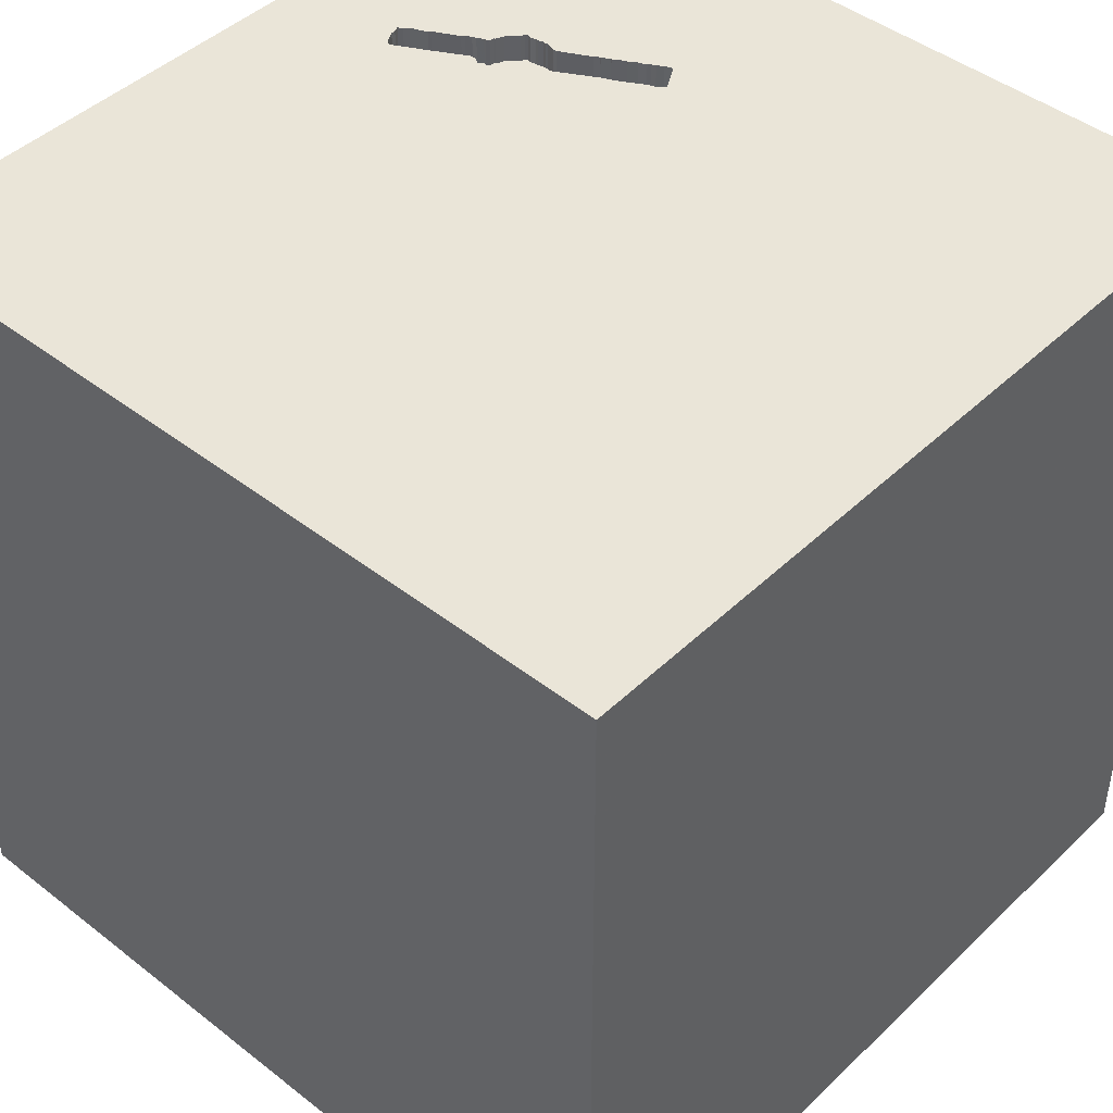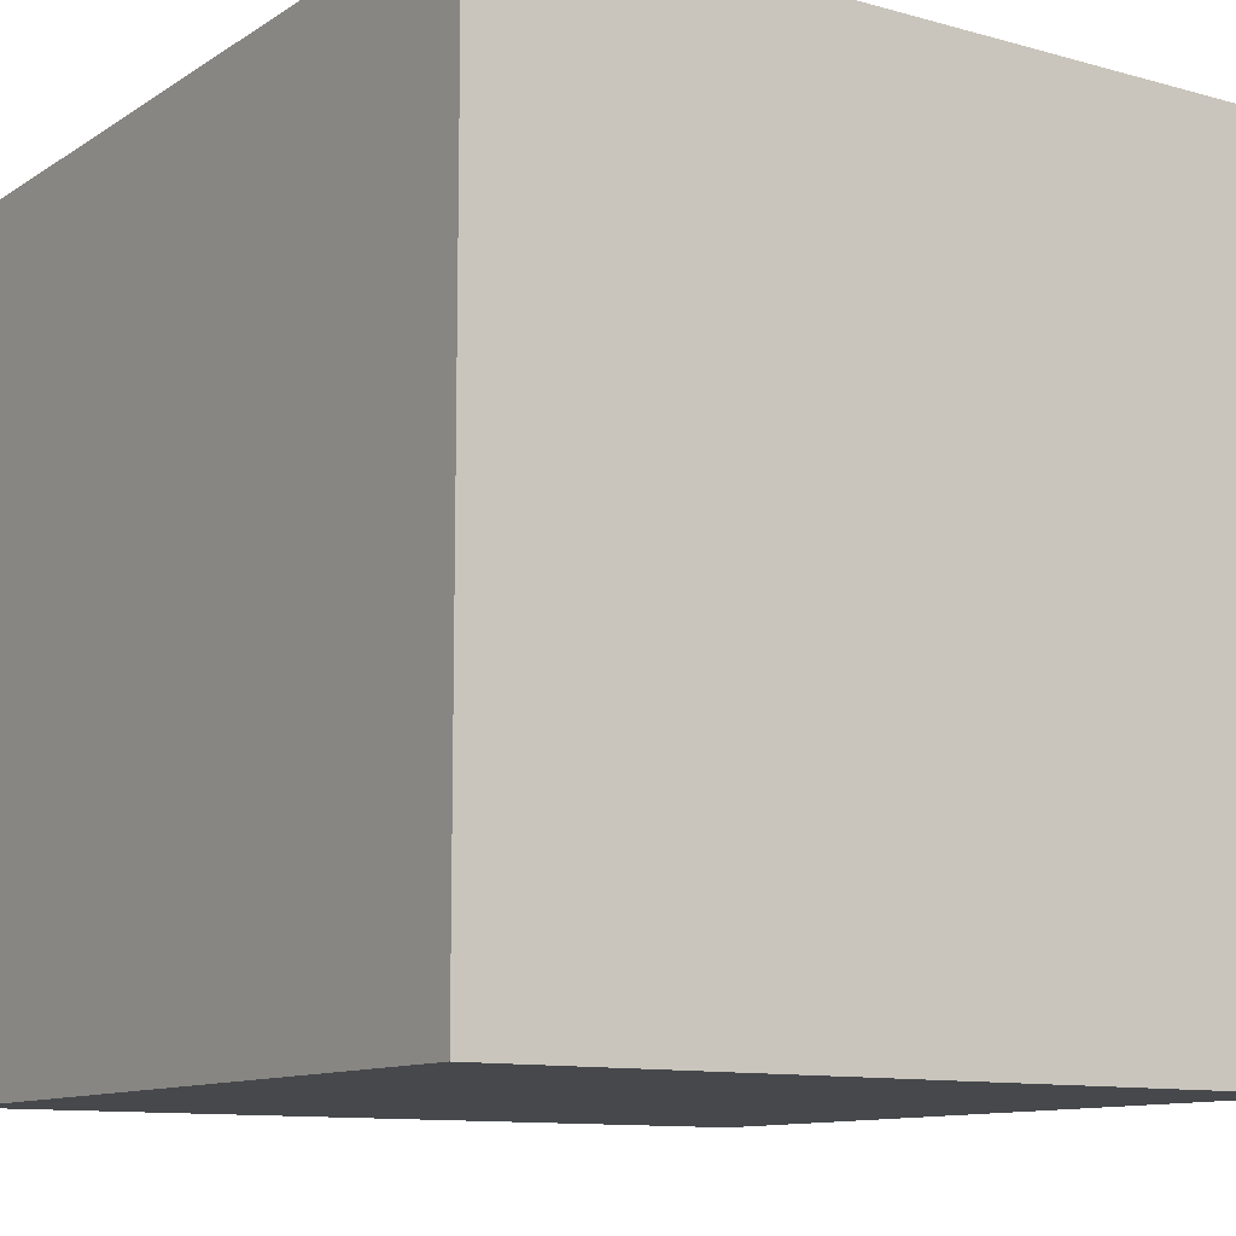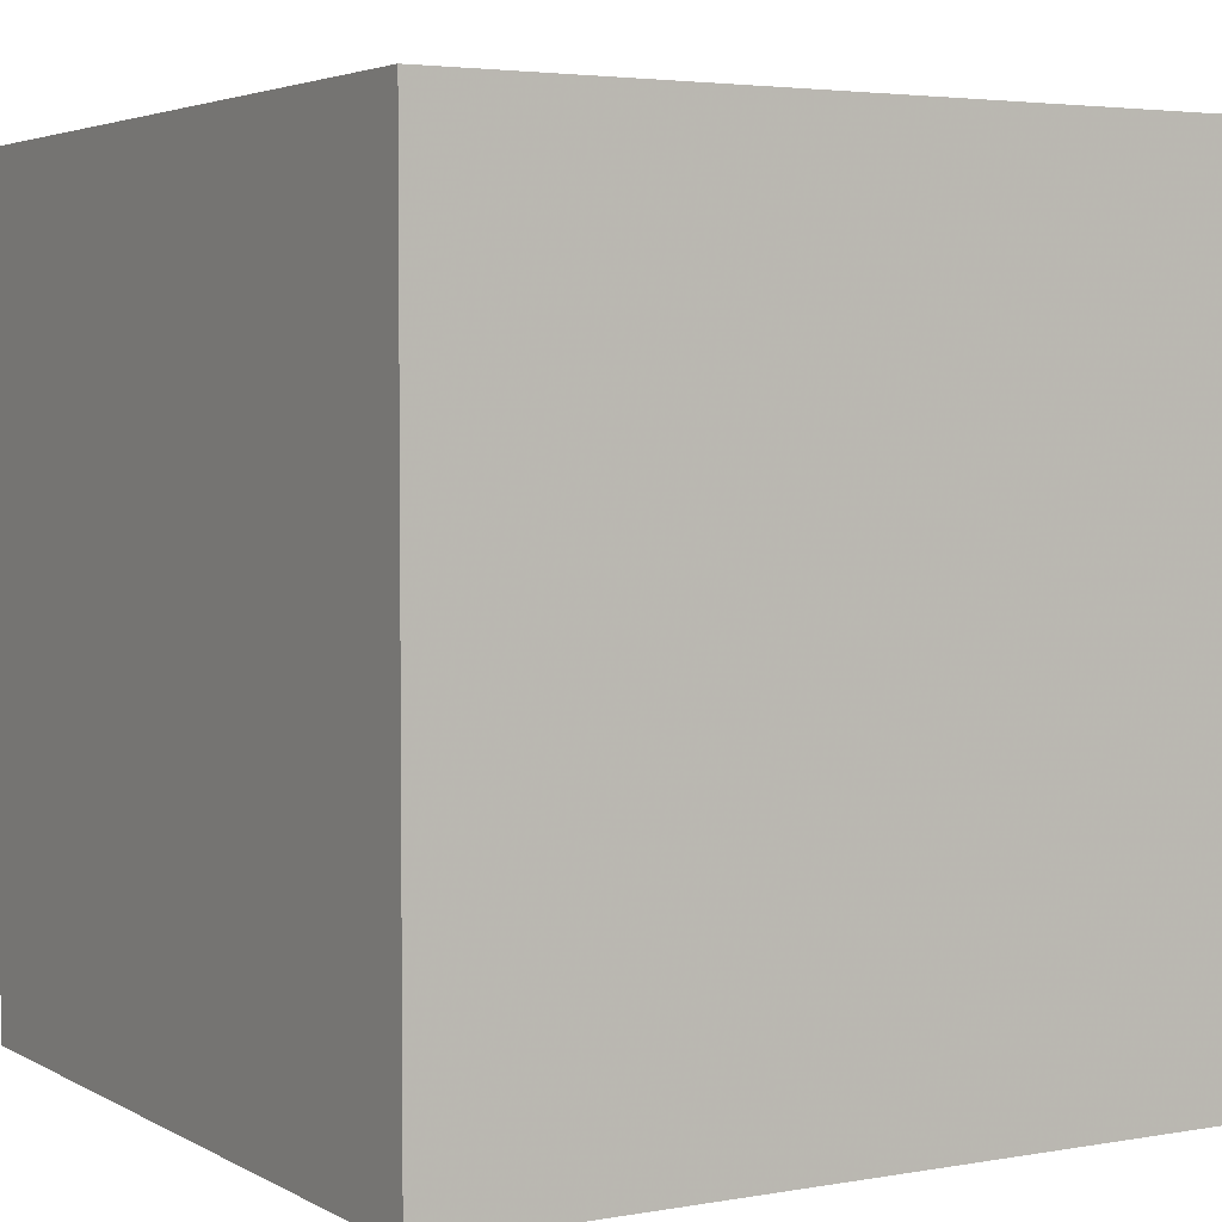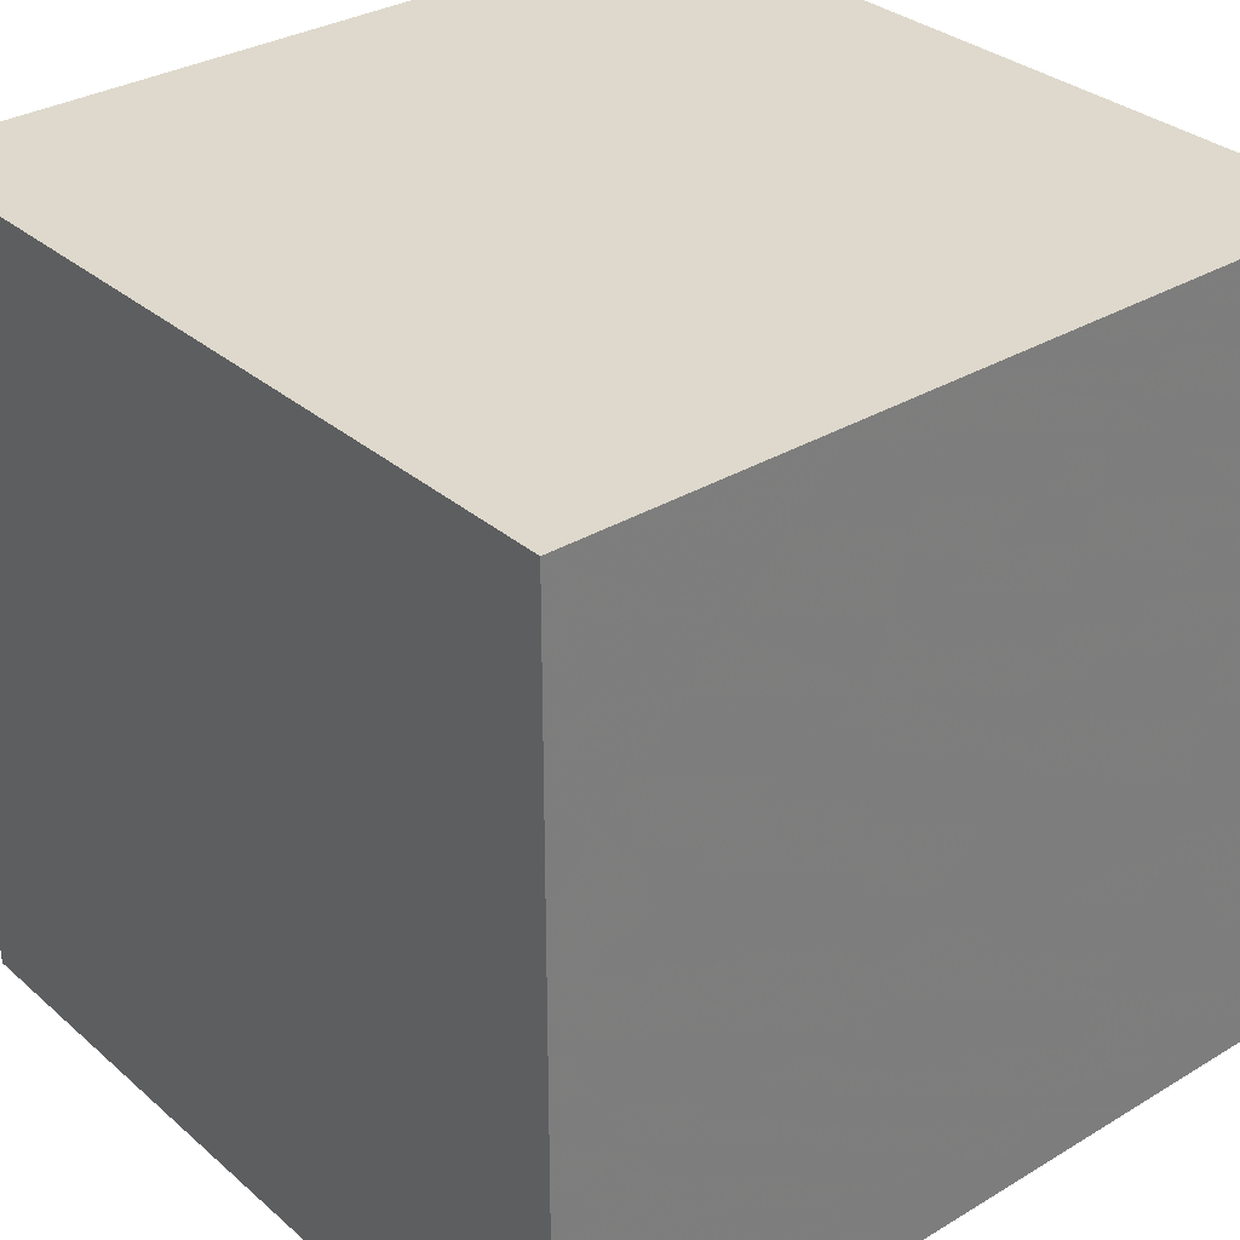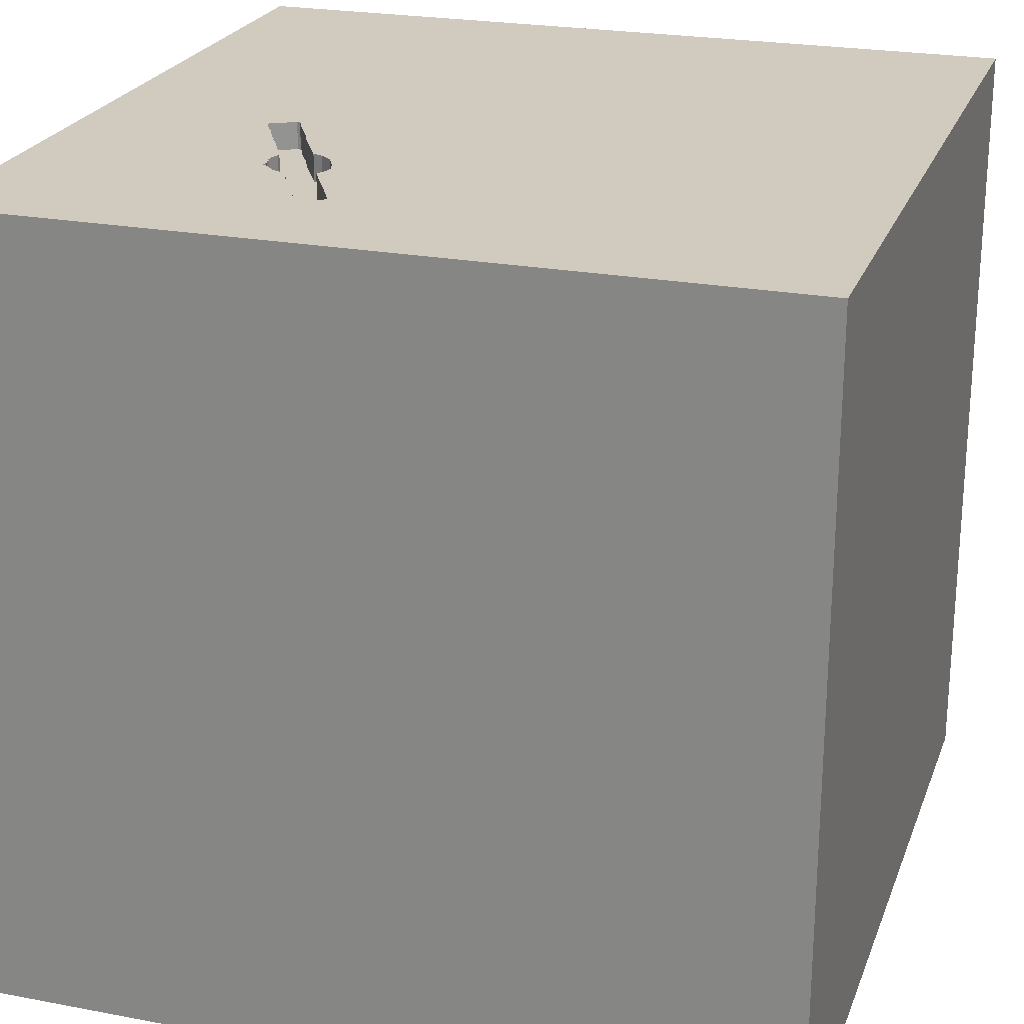
<metadata>
{"format":"obj","ext":"obj","renderer":"f3d","projection":"perspective","resolution":1024,"background":"white","views":[{"elev":44.7,"azim":-47.8,"up":"+Y"},{"elev":-11.2,"azim":56.0,"up":"+Y"},{"elev":3.7,"azim":-30.5,"up":"+Z"},{"elev":32.1,"azim":50.0,"up":"+Z"},{"elev":23.6,"azim":-162.4,"up":"+Y"}]}
</metadata>
<code>
o watch_153
v 0.5455 1.5 -0.7969
v 0.3028 1.5 -1.03
v 0.6547 1.5 -0.688
v 0.6547 1.4 -0.688
v 0.7085 1.5 -0.2414
v 0.7085 1.4 -0.2414
v 0.418 1.4 -1.046
v 0.7466 1.5 -0.1859
v 0.4513 1.5 -0.9796
v 0.4513 1.4 -0.9796
v 0.4343 1.5 -0.7548
v 0.7096 1.5 -0.476
v 0.7096 1.4 -0.476
v -1.12 -0.6901 -1.5
v -1.113 0.4427 -1.5
v -1.107 0.1888 1.5
v -0.8724 -0.1823 1.5
v -0.9375 1.25 1.5
v -1.042 -1.5 0.625
v -1.068 -1.5 -0.3906
v -0.8333 -1.5 1.5
v -1.107 1.5 -0.1888
v 0.6498 1.5 -0.5907
v 0.6498 1.4 -0.5907
v 0.5654 1.5 -0.7893
v 0.4155 1.5 -0.7024
v 0.5255 1.5 -0.8385
v 0.5396 1.5 -0.8173
v 0.5396 1.4 -0.8173
v 0.5255 1.4 -0.8385
v 0.2604 -0.612 1.5
v 0.4687 0.1562 1.5
v 0.7161 -0.2799 -1.5
v 0.1823 1.113 -1.5
v 0.2083 1.25 1.5
v 0.4427 -1.5 0.2083
v 0.1302 -1.5 1.198
v 0.5208 -1.5 -0.5859
v -0.1042 -1.5 -1.5
v 0.1823 -1.5 -1.211
v 0.1562 -1.5 1.5
v 0.07812 -1.5 0.6771
v 0.3385 0.8203 1.5
v -0.006511 1.5 -0.8789
v -0.2181 1.5 0.3857
v 0.472 1.5 1.178
v -0.1302 1.5 -1.5
v 0.4167 1.5 -1.302
v 0.4604 1.5 -0.6007
v 0.1042 1.5 1.5
v -0.3304 -1.214 -1.5
v 0.625 -1.25 1.5
v 0.5029 1.5 -0.566
v 0.4343 1.4 -0.7548
v 0.8044 1.5 -0.3067
v 0.8044 1.4 -0.3067
v 0.6504 1.5 -0.6042
v 0.6504 1.4 -0.6042
v -0.1823 -1.146 1.5
v 0 0.4687 1.5
v -0.2083 -0.07812 1.5
v -0.3255 -1.5 -0.599
v 0.07812 -1.5 -0.1562
v -0.3125 1.068 1.5
v 0.5407 1.5 -0.5497
v 0.6225 1.5 -0.752
v 0.6225 1.4 -0.752
v 0.6573 1.5 -0.6447
v 0.6573 1.4 -0.6447
v 0.4249 1.5 -0.6707
v 0.9961 0.7715 -1.5
v 1.198 0.1562 1.5
v 1.5 1.5 1.5
v 0.8333 -1.5 0.599
v 1.094 -1.5 -0.1042
v 1.198 -1.5 -0.625
v 1.5 -1.5 -1.5
v 1.5 -1.5 1.5
v 1.198 -1.5 0.8594
v 1.042 0.625 1.5
v 1.25 1.5 0.3516
v 1.042 -0.4167 1.5
v 0.7383 1.5 -0.4233
v 0.7383 1.4 -0.4233
v 0.5236 1.5 -0.8468
v 0.7948 1.5 -0.3147
v 0.7948 1.4 -0.3147
v 0.7748 1.5 -0.3589
v 0.7341 1.5 -0.1896
v 0.7341 1.4 -0.1896
v 0.3727 1.5 -1.071
v 0.6365 1.5 -0.3784
v 0.6365 1.4 -0.3784
v 0.8368 1.5 -0.2376
v 0.8368 1.4 -0.2376
v 0.5389 1.5 -0.809
v 0.5389 1.4 -0.809
v 0.5097 1.5 -0.8773
v 0.362 1.5 -0.9183
v 0.7393 1.5 -0.4264
v 0.7393 1.4 -0.4264
v 0.4227 1.5 -0.7327
v 0.5218 1.5 -0.855
v 0.5218 1.4 -0.855
v 0.3227 1.5 -1.052
v 0.3227 1.4 -1.052
v -0.625 -1.042 1.5
v -0.2995 0.1302 -1.5
v -0.6641 1.029 -1.5
v -0.5208 -1.5 -1.042
v -0.4687 -1.5 0.1562
v -0.4427 -1.5 1.198
v -0.5599 0.651 1.5
v -0.4687 1.5 1.354
v -1.5 -0.9635 0.5208
v -1.5 -0.8203 -0.6771
v -1.5 0.1823 -1.094
v -1.5 0.5469 0.638
v -1.5 0.4687 -0.1562
v -1.5 0.2214 1.172
v -1.5 0.625 -0.625
v -1.5 -0.1302 -1.5
v -1.5 -0.1562 1.5
v -1.5 -0.1562 0.1562
v -1.5 0 -0.4687
v -1.5 -0.2083 0.625
v -1.5 1.042 0.4167
v -1.5 1.185 -0.1823
v -1.5 1.5 1.5
v -1.5 1.224 -1.003
v -1.5 1.25 0.8333
v -1.5 -0.625 0.1562
v -1.5 -0.4687 -1.237
v -1.5 -1.5 -0.8333
v -1.5 -1.5 0.1302
v -1.5 -1.5 1.5
v -1.5 -1.5 -1.5
v -1.5 0.8333 -1.5
v -1.5 0.625 -1.198
v -1.5 0.8333 1.5
v -1.5 1.5 -1.5
v -1.5 1.5 -0.1042
v -1.5 1.5 0.9896
v -1.5 -1.302 0.7552
v -1.5 -1.25 -0.1432
v -1.5 -0.3646 1.198
v -1.5 -0.3255 -0.7031
v 0.7199 1.5 -0.2108
v 0.6334 1.5 -0.7369
v 0.6334 1.4 -0.7369
v 0.339 1.5 -1.06
v 0.402 1.5 -1.061
v 0.7216 1.5 -0.4589
v 0.7216 1.4 -0.4589
v 0.5029 1.4 -0.566
v 0.9115 -1.042 -1.5
v 0.6771 -0.8333 1.5
v 0.8333 -1.5 1.237
v 0.7031 1.5 -0.8984
v 0.625 1.5 0.2083
v 0.8333 1.5 -1.5
v 0.3921 1.5 -1.079
v 0.6568 1.5 -0.3316
v 0.3552 1.5 -1.069
v 0.3552 1.4 -1.069
v 0.5654 1.4 -0.7893
v 0.7199 1.4 -0.2108
v 0.8112 1.5 -0.2894
v 0.4604 1.4 -0.6007
v 0.4408 1.5 -0.7767
v 0.3028 1.4 -1.03
v 0.649 1.5 -0.7323
v 0.3096 1.5 -1.042
v 0.3096 1.4 -1.042
v 1.5 -0.8333 -1.5
v 1.5 -0.7292 -1.198
v 1.5 0.2604 0.2083
v 1.5 0.5143 1.211
v 1.5 0.1302 -1.5
v 1.5 0.4883 -1.237
v 1.5 -0.1562 1.5
v 1.5 -0.3711 -0.4688
v 1.5 0.9798 -0.4232
v 1.5 1.5 -1.5
v 1.5 -0.3939 0.6771
v 1.5 -1.5 -0.8333
v 1.5 -1.5 0.1302
v 1.5 -1.5 0.9896
v 1.5 1.172 0.6641
v 1.5 0.8333 1.5
v 1.5 1.5 -0.1302
v 1.5 1.5 0.8333
v 1.5 -1.139 0.2995
v 1.5 -1.224 -0.4688
v 0.7207 1.5 -0.4557
v 0.7207 1.4 -0.4557
v -1.224 -0.625 1.5
v -1.198 -1.5 -0.8333
v -1.146 -1.5 0.1823
v -1.276 0.7812 1.5
v -1.152 1.5 -1.029
v -1.064 1.5 0.7552
v 0.7658 1.5 -0.3777
v 0.4155 1.4 -0.7024
v 0.3185 1.5 -0.9967
v 0.3185 1.4 -0.9967
v 0.4227 1.4 -0.7327
v -0.4167 -1.5 0.625
v -0.3646 -0.4948 1.5
v 0.7834 1.5 -0.3453
v 0.7834 1.4 -0.3453
v 0.4429 1.5 -0.9855
v 0.4429 1.4 -0.9855
v 0.8265 1.5 -0.2661
v 0.649 1.4 -0.7323
v 0.8333 1.198 1.5
v 0.8333 -1.5 -1.198
v 0.9635 1.5 -0.4753
v 0.3727 1.4 -1.071
v 0.6619 1.5 -0.6604
v 0.6619 1.4 -0.6604
v 0.5455 1.4 -0.7969
v 0.5097 1.4 -0.8773
v 0.5958 1.5 -0.7769
v 0.5958 1.4 -0.7769
v 0.4245 1.5 -0.6811
v 0.4245 1.4 -0.6811
v 0.5001 1.5 -0.8852
v 0.5001 1.4 -0.8852
v 0.6568 1.4 -0.3316
v 0.3921 1.4 -1.079
v 0.7466 1.4 -0.1859
v 0.418 1.5 -1.046
v 0.6606 1.5 -0.6386
v 0.6606 1.4 -0.6386
v 0.5632 1.5 -0.7934
v 0.7648 1.5 -0.3746
v 0.7648 1.4 -0.3746
v 0.653 1.5 -0.6766
v 0.5407 1.4 -0.5497
v 0.8112 1.4 -0.2894
v 0.6499 1.5 -0.7065
v 0.6499 1.4 -0.7065
v 0.402 1.4 -1.061
v 0.5632 1.4 -0.7934
v 0.6546 1.5 -0.7221
v 0.7658 1.4 -0.3777
v 0.4249 1.4 -0.6707
v 0.6546 1.4 -0.7221
v 0.653 1.4 -0.6766
v 0.4408 1.4 -0.7767
v 0.8265 1.4 -0.2661
f 21 107 136
f 136 197 123
f 144 135 136
f 136 112 21
f 135 19 136
f 41 107 21
f 123 146 136
f 136 115 144
f 144 145 135
f 112 41 21
f 41 59 107
f 197 16 123
f 115 145 144
f 135 199 19
f 107 197 136
f 123 120 146
f 19 112 136
f 197 17 16
f 146 115 136
f 107 17 197
f 146 126 115
f 19 208 112
f 112 37 41
f 41 52 59
f 59 209 107
f 107 209 17
f 140 120 123
f 120 126 146
f 126 132 115
f 132 145 115
f 145 134 135
f 135 20 199
f 199 111 19
f 112 42 37
f 16 140 123
f 134 20 135
f 111 208 19
f 208 42 112
f 59 31 209
f 16 200 140
f 37 158 41
f 52 31 59
f 140 129 120
f 126 124 132
f 145 137 134
f 20 111 199
f 209 61 17
f 132 116 145
f 116 137 145
f 134 198 20
f 78 52 41
f 120 118 126
f 111 42 208
f 42 158 37
f 158 78 41
f 52 157 31
f 31 61 209
f 129 118 120
f 20 62 111
f 111 63 42
f 61 16 17
f 132 147 116
f 61 113 16
f 118 124 126
f 124 147 132
f 134 137 198
f 42 74 158
f 113 200 16
f 200 129 140
f 63 36 42
f 36 74 42
f 198 110 20
f 74 79 158
f 78 157 52
f 18 129 200
f 129 131 118
f 118 119 124
f 124 125 147
f 110 62 20
f 62 63 111
f 157 82 31
f 31 32 61
f 61 60 113
f 158 79 78
f 113 18 200
f 147 133 116
f 116 133 137
f 137 110 198
f 202 143 129
f 143 131 129
f 131 127 118
f 127 119 118
f 119 125 124
f 79 188 78
f 78 82 157
f 82 32 31
f 32 60 61
f 60 64 113
f 113 64 18
f 51 137 14
f 127 128 119
f 119 121 125
f 82 72 32
f 32 43 60
f 114 202 129
f 143 127 131
f 63 38 36
f 36 75 74
f 193 78 188
f 185 181 78
f 181 82 78
f 64 129 18
f 143 142 127
f 125 117 147
f 147 117 133
f 133 122 137
f 62 38 63
f 74 188 79
f 185 78 193
f 60 43 64
f 64 50 129
f 45 202 114
f 202 142 143
f 121 117 125
f 14 137 122
f 137 39 110
f 110 40 62
f 74 187 188
f 43 35 64
f 114 129 50
f 108 51 14
f 51 39 137
f 38 75 36
f 193 188 187
f 32 80 43
f 142 128 127
f 128 121 119
f 117 122 133
f 62 40 38
f 181 72 82
f 72 80 32
f 35 50 64
f 22 142 202
f 121 139 117
f 15 14 122
f 39 40 110
f 75 187 74
f 178 181 185
f 46 114 50
f 46 45 114
f 45 22 202
f 108 14 15
f 38 76 75
f 182 185 193
f 177 185 182
f 80 216 43
f 216 35 43
f 44 22 45
f 128 130 121
f 121 130 139
f 40 217 38
f 217 76 38
f 49 44 45
f 139 122 117
f 33 51 108
f 194 193 187
f 177 178 185
f 181 80 72
f 139 138 122
f 71 33 108
f 76 187 75
f 182 193 194
f 181 190 80
f 80 73 216
f 160 45 46
f 160 49 45
f 142 130 128
f 15 122 138
f 156 51 33
f 156 39 51
f 217 77 76
f 76 186 187
f 178 190 181
f 216 50 35
f 163 49 160
f 53 49 163
f 201 142 22
f 142 141 130
f 34 71 108
f 39 217 40
f 194 187 186
f 183 177 182
f 189 178 177
f 216 73 50
f 163 160 5
f 92 65 53
f 53 163 92
f 26 102 44
f 44 49 70
f 44 70 226
f 44 226 26
f 44 201 22
f 201 141 142
f 130 138 139
f 108 15 109
f 39 77 217
f 190 73 80
f 46 50 73
f 160 148 5
f 44 102 11
f 11 170 44
f 141 15 138
f 156 77 39
f 77 186 76
f 183 189 177
f 73 190 178
f 81 160 46
f 89 148 160
f 218 86 55
f 218 55 168
f 8 89 160
f 94 8 160
f 218 168 214
f 94 160 218
f 218 214 94
f 44 170 99
f 109 15 141
f 34 108 109
f 176 194 186
f 176 182 194
f 180 183 182
f 218 160 81
f 218 88 210
f 210 86 218
f 105 48 44
f 173 105 44
f 44 2 173
f 180 182 176
f 184 183 180
f 100 83 203
f 203 237 88
f 218 100 203
f 218 203 88
f 2 44 99
f 99 205 2
f 152 233 162
f 48 105 151
f 48 151 164
f 162 48 164
f 164 91 162
f 189 73 178
f 153 195 100
f 218 12 153
f 218 153 100
f 159 162 233
f 159 233 212
f 212 9 159
f 130 141 138
f 9 228 159
f 159 48 162
f 81 46 73
f 12 218 159
f 57 23 12
f 220 68 234
f 12 159 220
f 12 220 234
f 234 57 12
f 98 103 159
f 159 228 98
f 161 48 159
f 47 44 48
f 47 201 44
f 47 34 109
f 161 71 34
f 176 186 77
f 191 189 183
f 192 73 189
f 192 81 73
f 191 218 81
f 184 159 218
f 239 220 159
f 246 242 3
f 159 172 246
f 3 239 159
f 159 246 3
f 159 103 85
f 236 25 159
f 159 85 27
f 28 96 1
f 159 27 28
f 1 236 159
f 159 28 1
f 161 47 48
f 47 141 201
f 47 109 141
f 161 34 47
f 184 71 161
f 179 33 71
f 175 156 33
f 179 180 176
f 184 191 183
f 191 192 189
f 191 81 192
f 184 218 191
f 159 25 224
f 159 224 66
f 66 149 172
f 66 172 159
f 184 179 71
f 179 175 33
f 175 77 156
f 175 176 77
f 179 176 175
f 184 180 179
f 161 159 184
f 223 229 104
f 98 228 229
f 229 223 98
f 103 98 223
f 223 104 103
f 229 251 104
f 228 9 229
f 229 10 251
f 30 104 251
f 10 229 9
f 85 103 104
f 104 30 85
f 213 251 10
f 30 251 97
f 27 85 30
f 213 206 251
f 9 212 213
f 213 10 9
f 30 97 29
f 97 251 222
f 30 29 27
f 206 213 7
f 251 206 99
f 99 170 251
f 212 233 213
f 96 28 29
f 29 97 96
f 1 96 97
f 97 222 1
f 54 222 251
f 28 27 29
f 244 206 7
f 7 213 233
f 206 205 99
f 170 11 251
f 54 227 222
f 54 251 11
f 219 206 244
f 244 7 152
f 233 152 7
f 206 171 2
f 2 205 206
f 236 1 222
f 222 245 236
f 227 54 207
f 166 222 227
f 206 219 165
f 231 219 244
f 206 174 171
f 222 166 245
f 204 227 207
f 11 102 207
f 207 54 11
f 169 166 227
f 106 206 165
f 165 219 164
f 219 231 91
f 152 162 231
f 231 244 152
f 171 174 2
f 174 206 106
f 245 166 236
f 26 226 227
f 227 204 26
f 204 207 26
f 102 26 207
f 67 166 169
f 227 248 169
f 151 105 106
f 106 165 151
f 91 164 219
f 164 151 165
f 162 91 231
f 173 2 174
f 174 106 105
f 105 173 174
f 25 236 166
f 166 67 225
f 169 150 67
f 226 70 248
f 248 227 226
f 70 49 169
f 169 248 70
f 166 225 25
f 66 224 225
f 225 67 66
f 150 169 250
f 67 150 66
f 49 53 169
f 224 25 225
f 250 243 150
f 169 155 250
f 149 66 150
f 155 169 53
f 243 250 4
f 243 249 150
f 155 69 250
f 150 215 149
f 3 242 243
f 243 4 3
f 4 250 3
f 249 243 246
f 150 249 215
f 240 69 155
f 250 69 221
f 172 149 215
f 53 65 240
f 240 155 53
f 242 246 243
f 239 3 250
f 246 172 249
f 215 249 172
f 58 69 240
f 250 221 239
f 221 69 220
f 65 92 240
f 69 58 235
f 240 24 58
f 220 239 221
f 68 220 69
f 93 240 92
f 234 68 69
f 69 235 234
f 57 234 235
f 235 58 57
f 240 13 24
f 58 24 57
f 13 240 93
f 12 23 24
f 24 13 12
f 23 57 24
f 13 93 196
f 92 163 230
f 230 93 92
f 196 154 13
f 84 196 93
f 93 230 84
f 163 5 230
f 13 154 12
f 154 196 153
f 196 84 101
f 84 230 238
f 6 230 5
f 153 12 154
f 195 153 196
f 196 101 100
f 100 195 196
f 101 84 100
f 84 238 247
f 230 211 238
f 6 211 230
f 83 100 84
f 203 83 84
f 84 247 203
f 247 238 203
f 88 237 238
f 238 211 88
f 87 211 6
f 5 148 167
f 167 6 5
f 237 203 238
f 211 210 88
f 86 210 211
f 211 87 86
f 87 6 241
f 6 167 241
f 56 87 241
f 252 241 167
f 90 167 148
f 148 89 90
f 87 56 86
f 168 55 56
f 56 241 168
f 241 252 168
f 252 167 232
f 232 167 90
f 55 86 56
f 214 168 252
f 232 95 252
f 89 8 232
f 232 90 89
f 252 95 214
f 8 94 95
f 95 232 8
f 94 214 95

</code>
